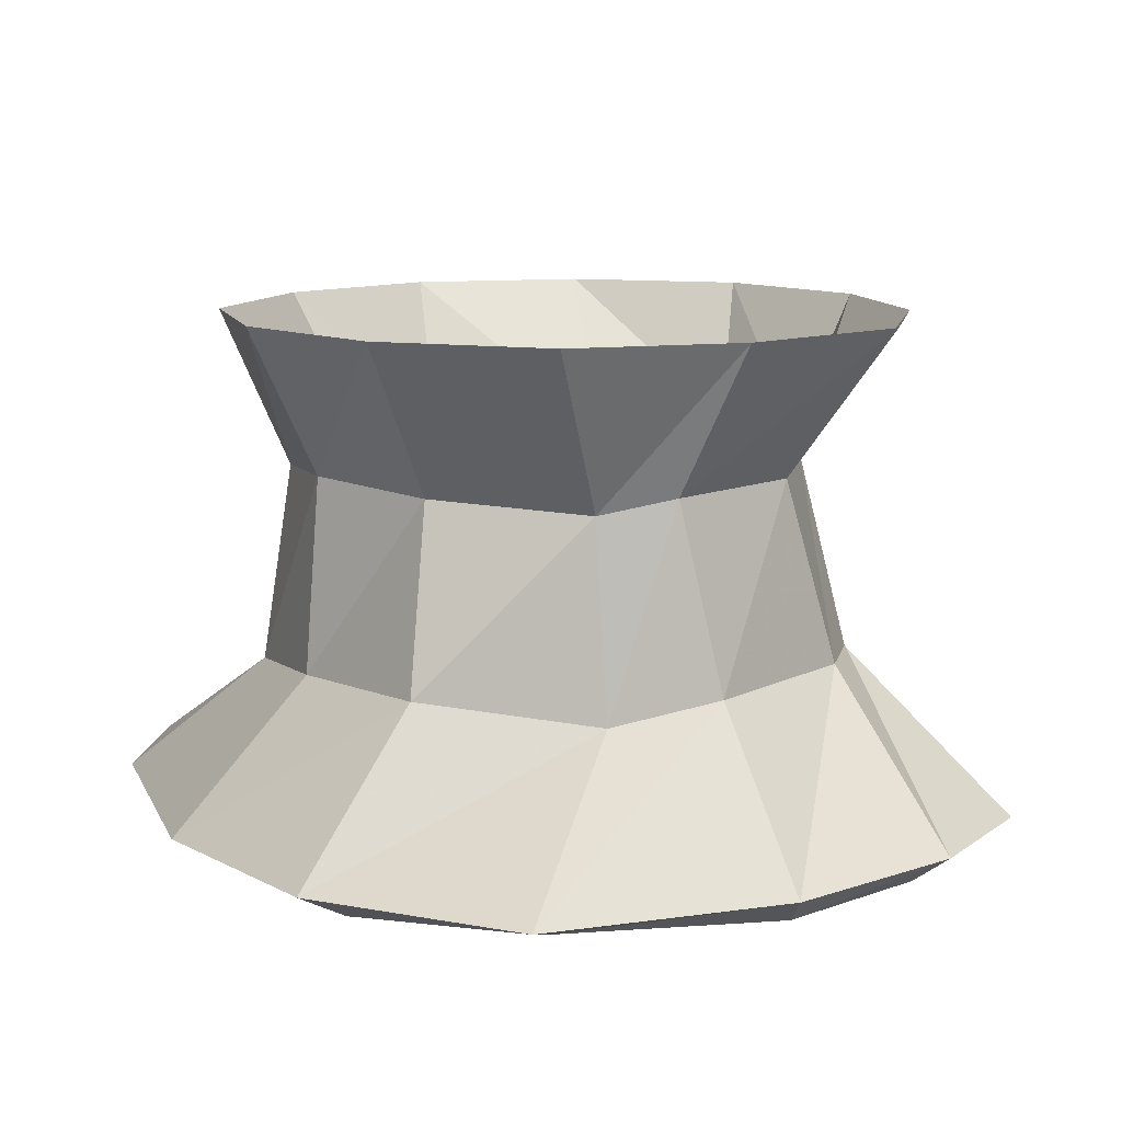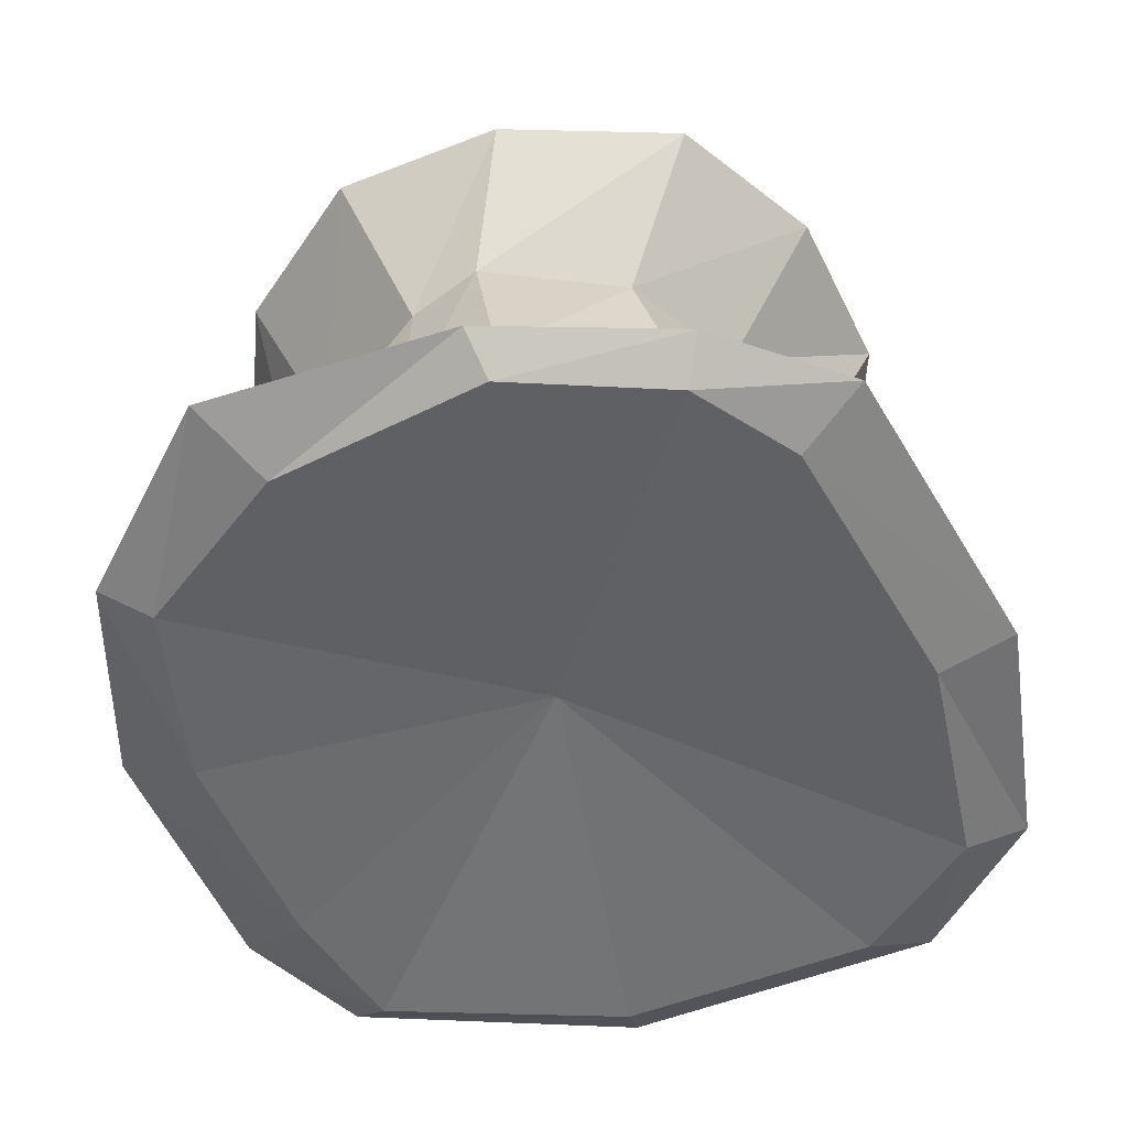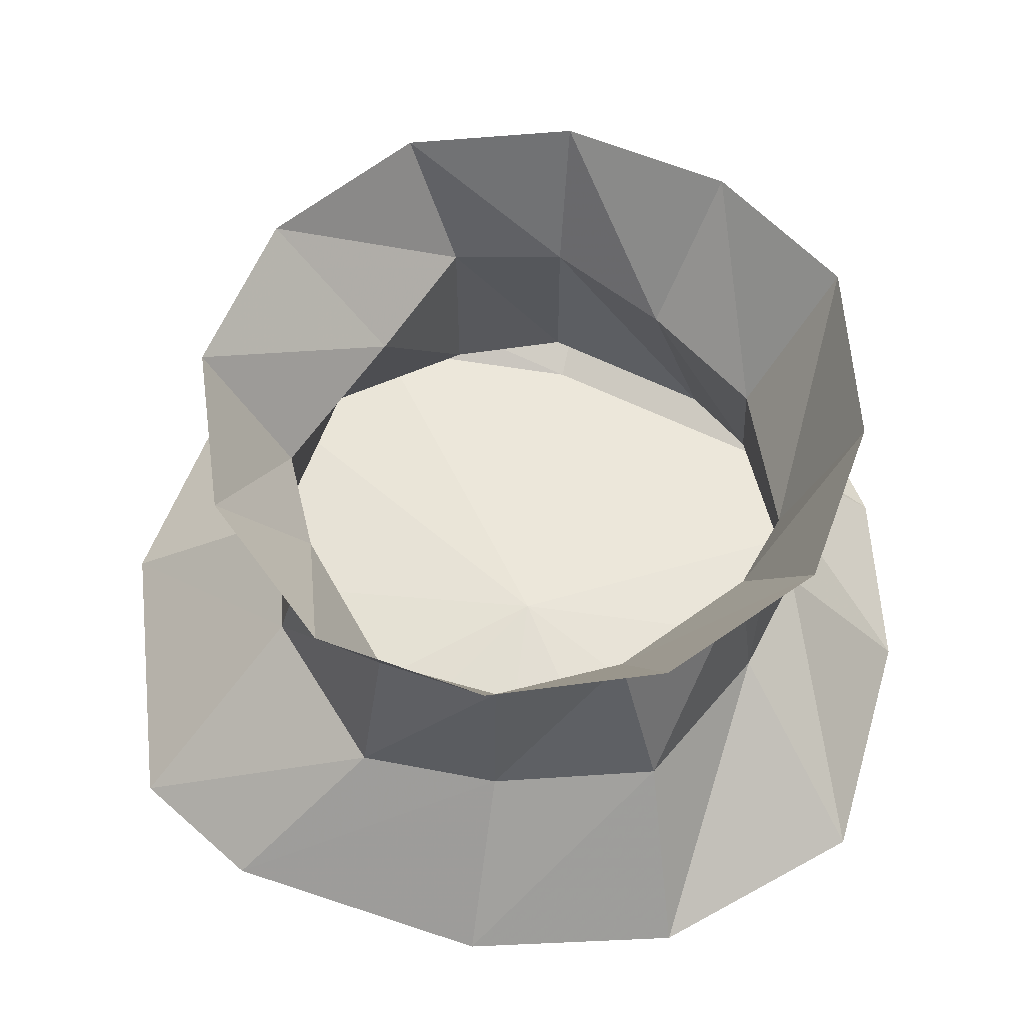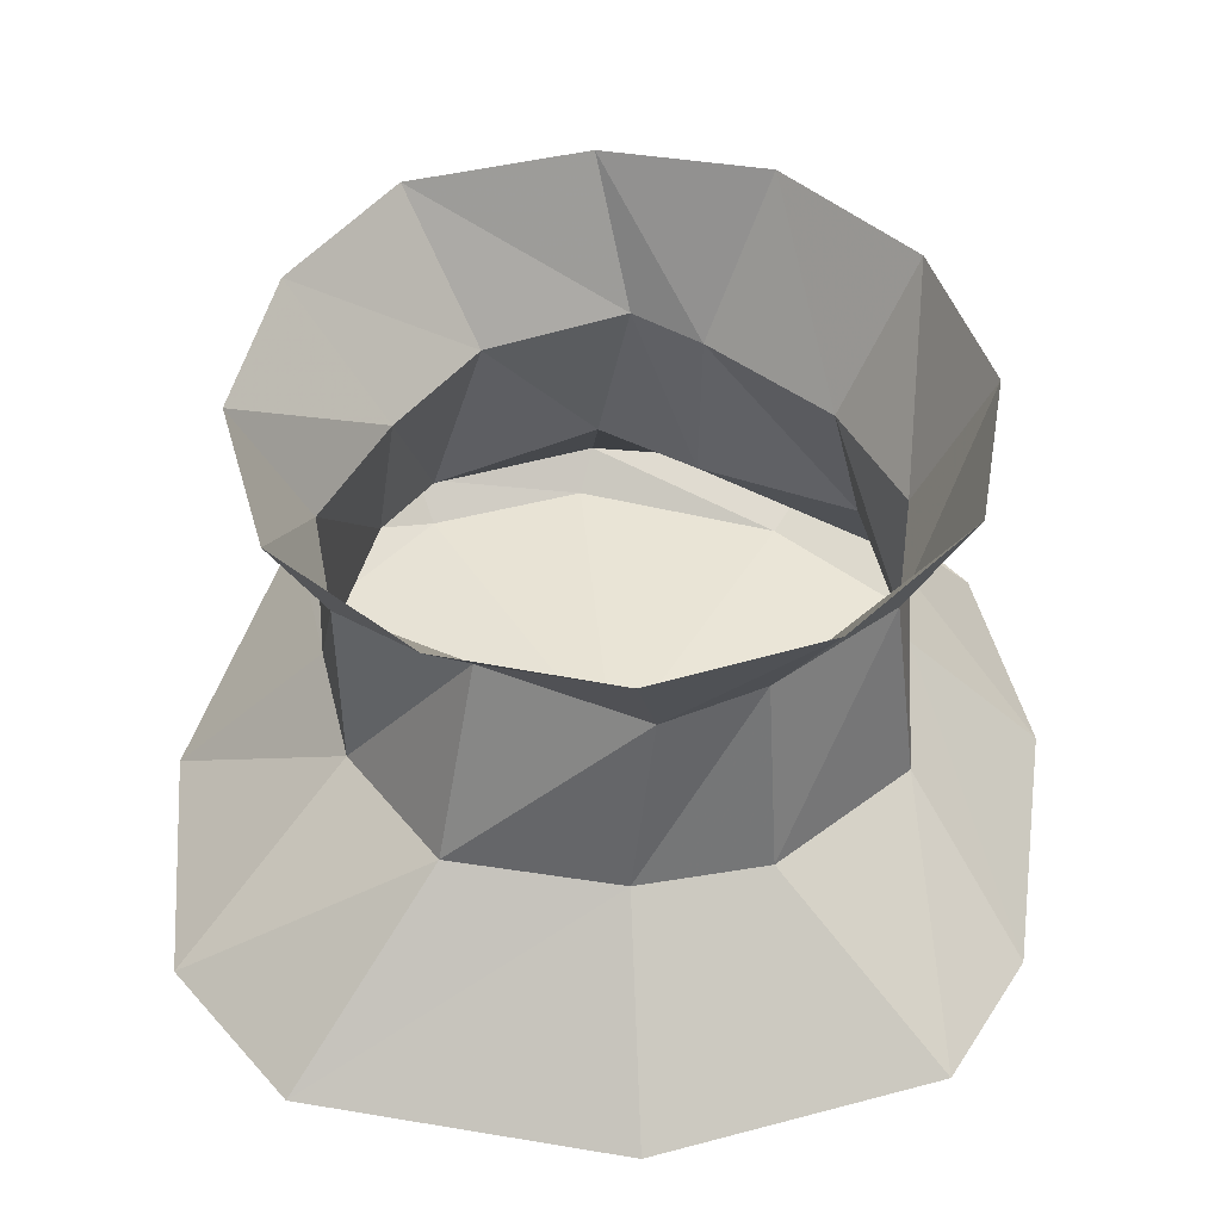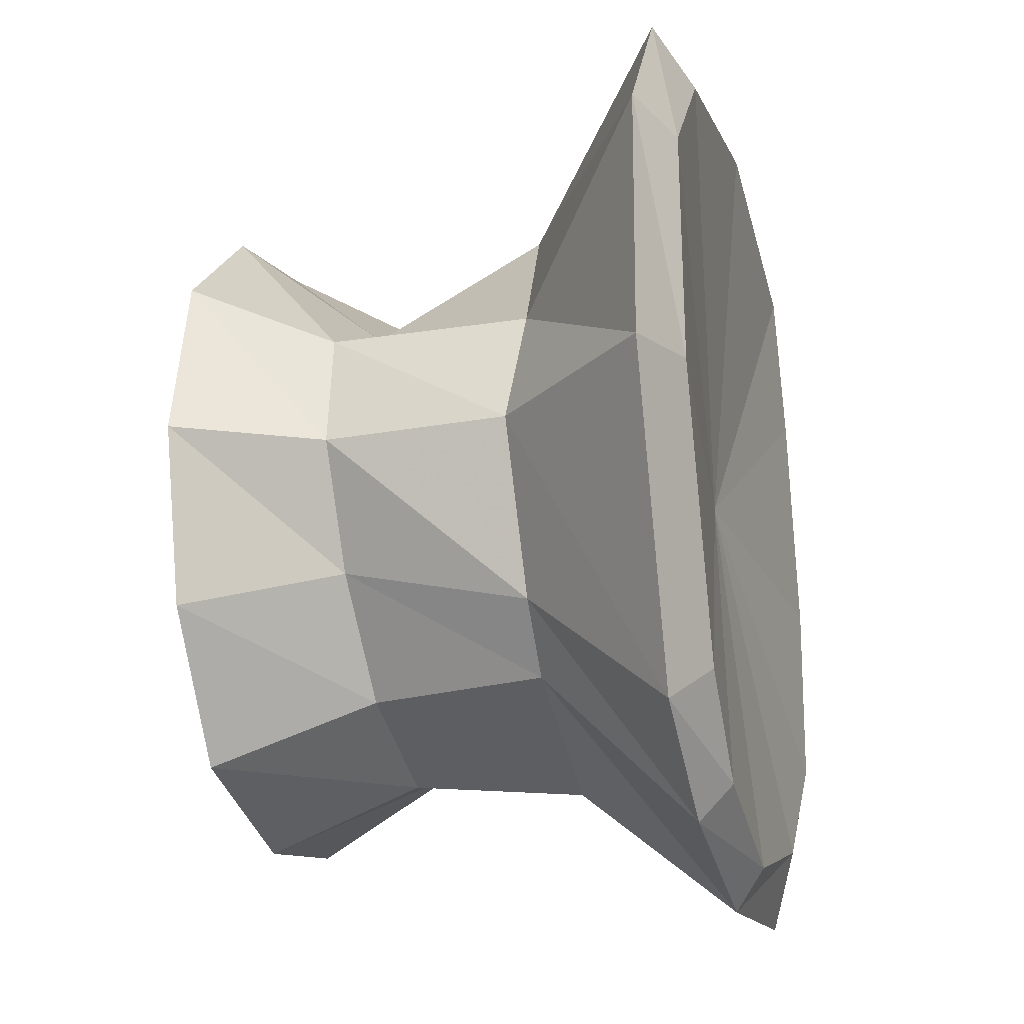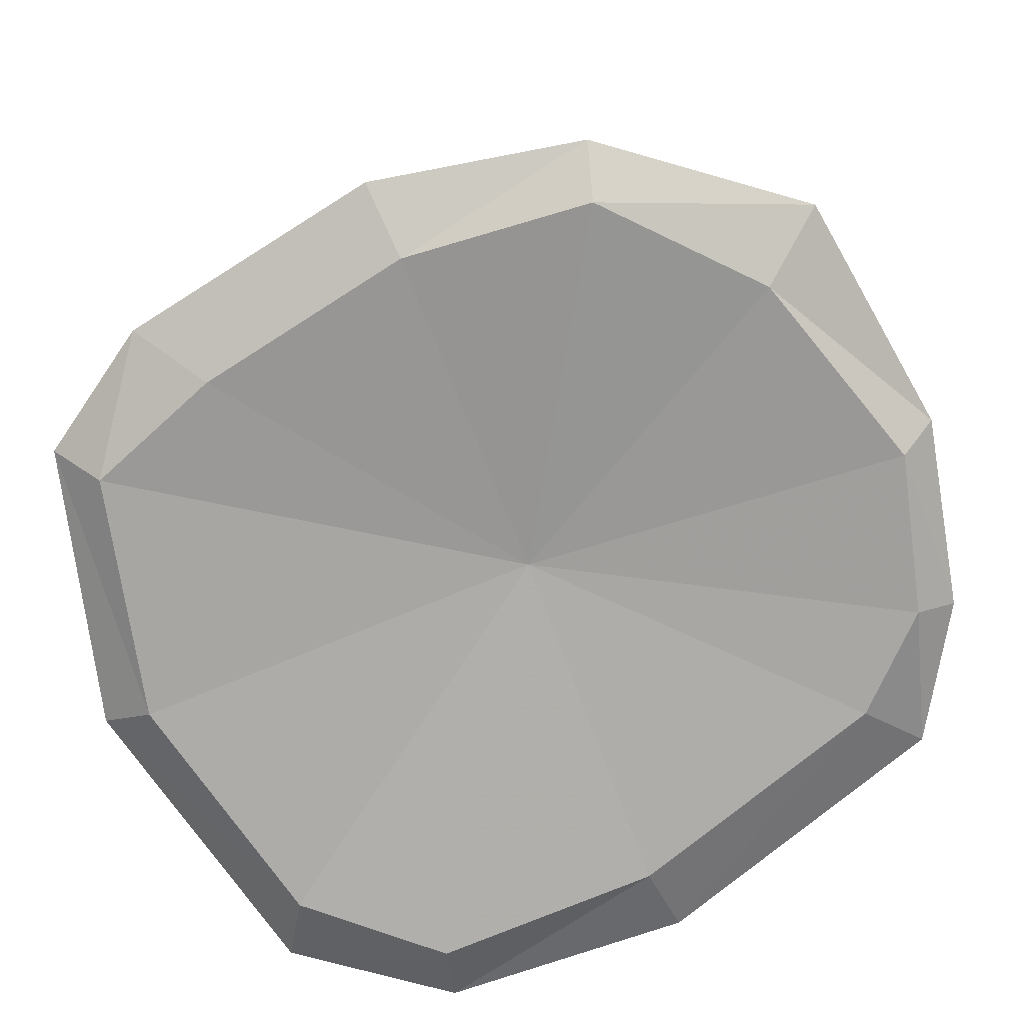
<metadata>
{"format":"obj","ext":"obj","renderer":"f3d","projection":"perspective","resolution":1024,"background":"white","views":[{"elev":11.3,"azim":151.6,"up":"+Y"},{"elev":-50.7,"azim":-169.7,"up":"+Y"},{"elev":60.9,"azim":97.5,"up":"+Y"},{"elev":47.6,"azim":-3.0,"up":"+Y"},{"elev":-23.1,"azim":-75.2,"up":"+Z"},{"elev":-73.1,"azim":111.0,"up":"+Y"}]}
</metadata>
<code>
o object/pillar/1
v -15 -19 -29
v -26 -18 -15
v -38 0 -22
v -24 0 -39
v 4 -19 -35
v 0 -43 -39
v -22 -43 -30
v -29 -43 -22
v -35 -18 0
v -44 0 0
v -33 -18 15
v -17 -19 23
v -22 0 38
v -39 0 22
v -36 -42 0
v -33 -44 15
v -22 -43 32
v 3 -19 33
v 0 0 44
v 0 0 -44
v 13 -21 -31
v 13 -46 -34
v 32 -63 -51
v 0 -63 -56
v -25 -63 -51
v -42 -63 -41
v 22 0 -39
v 28 -20 -16
v 33 -43 -22
v 50 -63 -27
v 43 -67 -25
v 25 -67 -42
v -2 -67 -51
v -23 -67 -46
v -34 -67 -35
v -56 -63 -1
v -55 -63 32
v -41 -63 51
v 0 -43 37
v 16 -19 28
v 22 0 38
v 32 -20 16
v 39 0 22
v 38 0 -22
v 35 -19 0
v 37 -44 0
v 55 -63 1
v 45 -67 0
v 0 -62 0
v -46 -67 0
v -47 -67 30
v -33 -67 46
v 0 -63 61
v 17 -44 34
v 35 -46 19
v 44 0 0
v 37 -63 52
v 48 -63 36
v 39 -67 29
v 32 -67 47
v 0 -67 54
f 1 2 3
f 1 3 4
f 1 4 5
f 1 5 6
f 1 6 7
f 1 7 2
f 2 7 8
f 2 8 9
f 2 9 10
f 2 10 3
f 11 12 13
f 11 13 14
f 11 14 9
f 11 9 15
f 11 15 16
f 11 16 12
f 12 16 17
f 12 17 18
f 12 18 19
f 12 19 13
f 9 14 10
f 5 4 20
f 5 20 21
f 5 21 22
f 5 22 6
f 6 22 23
f 6 23 24
f 6 24 7
f 7 24 25
f 7 25 8
f 8 25 26
f 8 26 15
f 8 15 9
f 21 20 27
f 21 27 28
f 21 28 29
f 21 29 22
f 22 29 30
f 22 30 23
f 23 30 31
f 23 31 32
f 23 32 24
f 24 32 33
f 24 33 25
f 25 33 34
f 25 34 26
f 26 34 35
f 26 35 36
f 26 36 15
f 15 36 16
f 16 36 37
f 16 37 17
f 17 37 38
f 17 38 39
f 17 39 18
f 18 39 40
f 18 40 41
f 18 41 19
f 40 42 43
f 40 43 41
f 28 27 44
f 28 44 45
f 28 45 46
f 28 46 29
f 29 46 47
f 29 47 30
f 30 47 48
f 30 48 31
f 31 48 49
f 31 49 32
f 32 49 33
f 33 49 34
f 34 49 35
f 35 49 50
f 35 50 36
f 36 50 37
f 37 50 51
f 37 51 38
f 38 51 52
f 38 52 53
f 38 53 39
f 39 53 54
f 39 54 40
f 40 54 42
f 42 54 55
f 42 55 45
f 42 45 56
f 42 56 43
f 45 44 56
f 53 57 54
f 54 57 55
f 55 57 58
f 55 58 46
f 55 46 45
f 58 47 46
f 47 58 59
f 47 59 48
f 48 59 49
f 49 59 60
f 49 60 61
f 49 61 52
f 49 52 51
f 49 51 50
f 52 61 53
f 53 61 57
f 57 61 60
f 57 60 58
f 58 60 59

</code>
